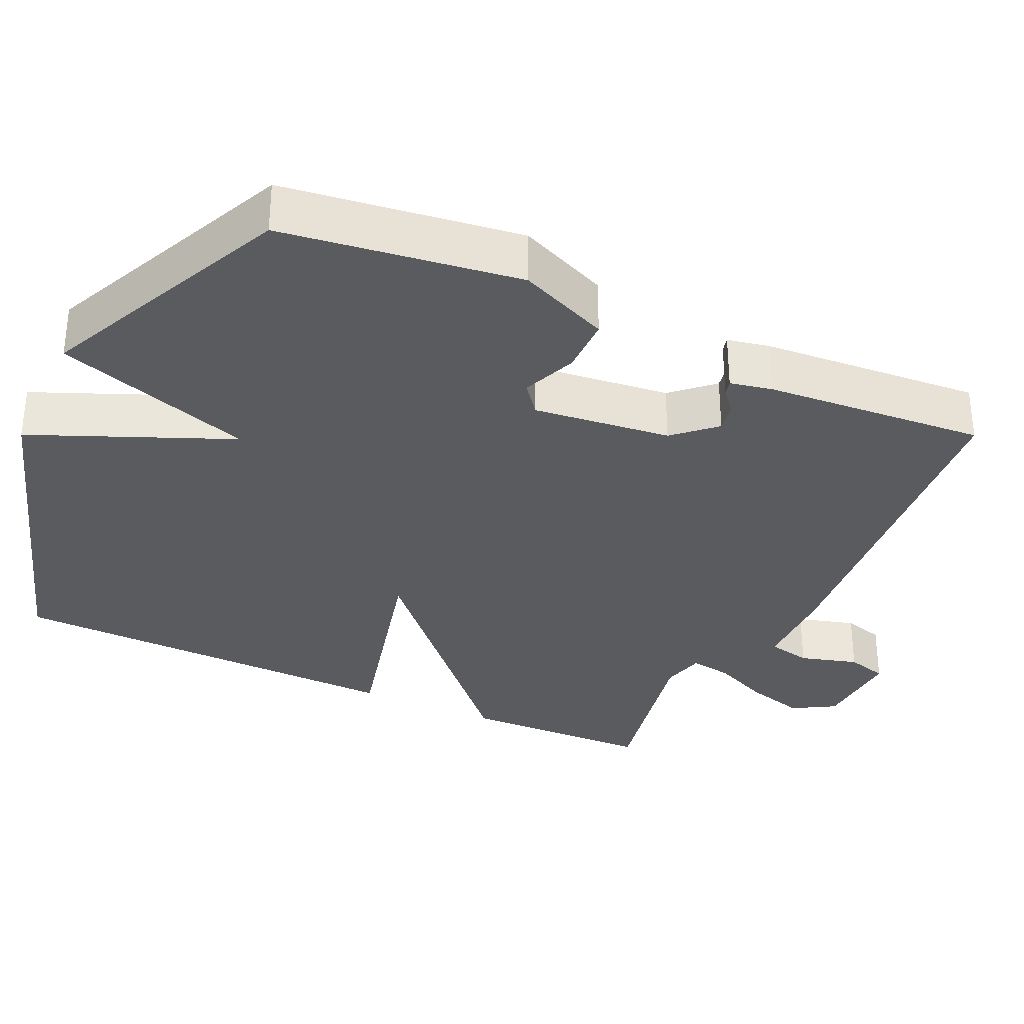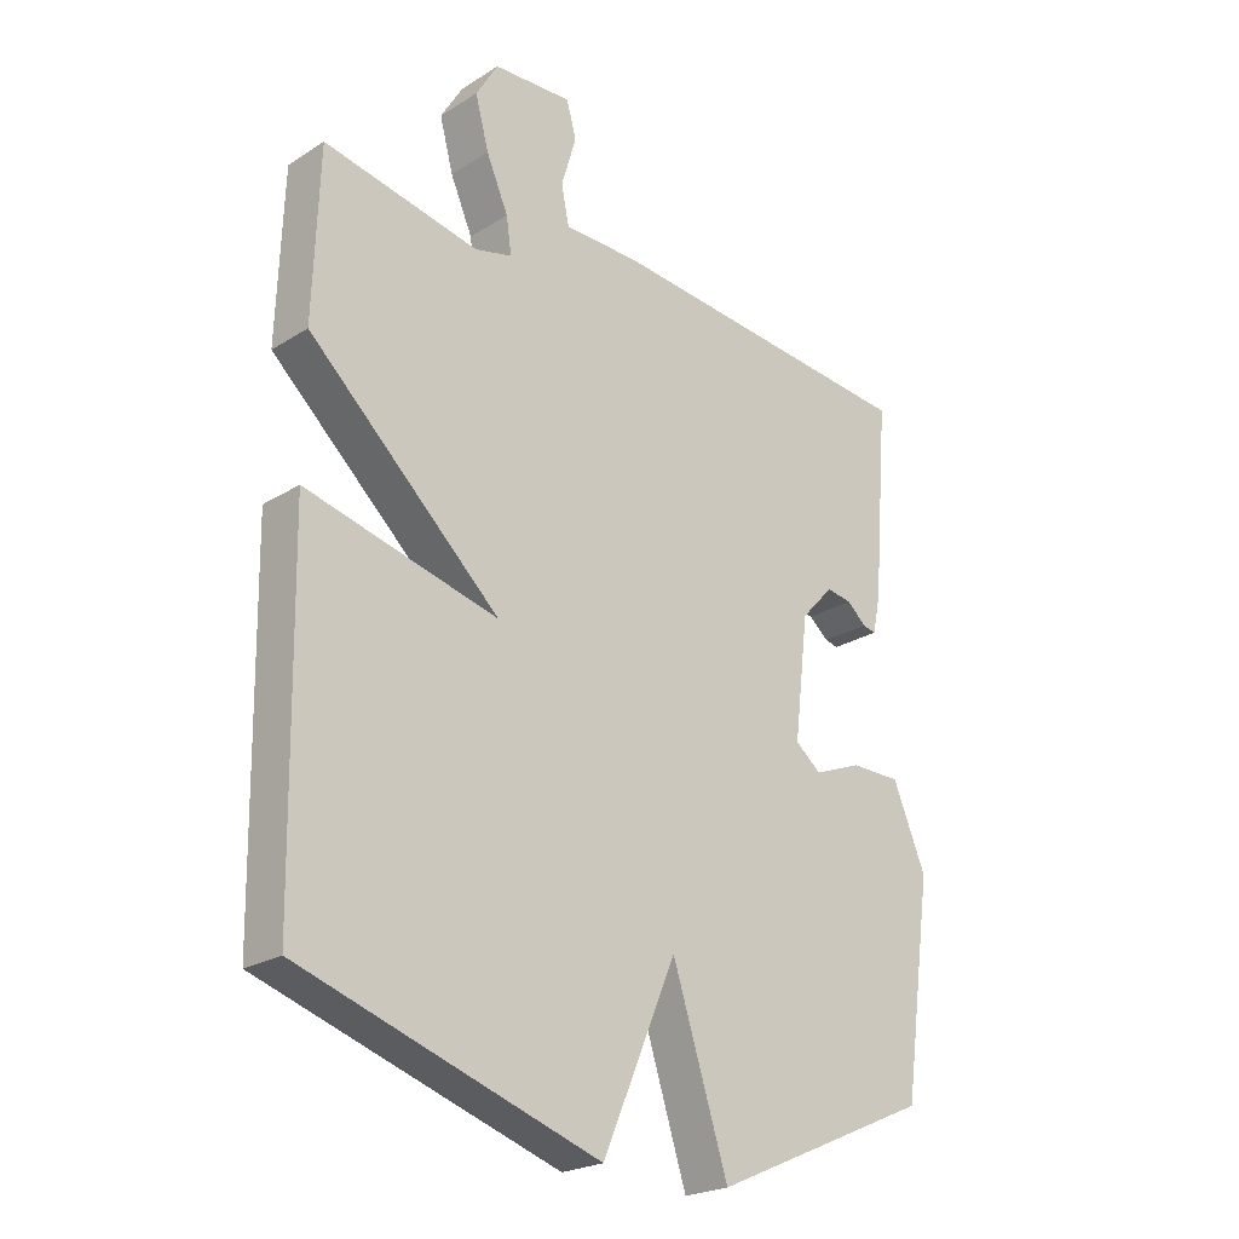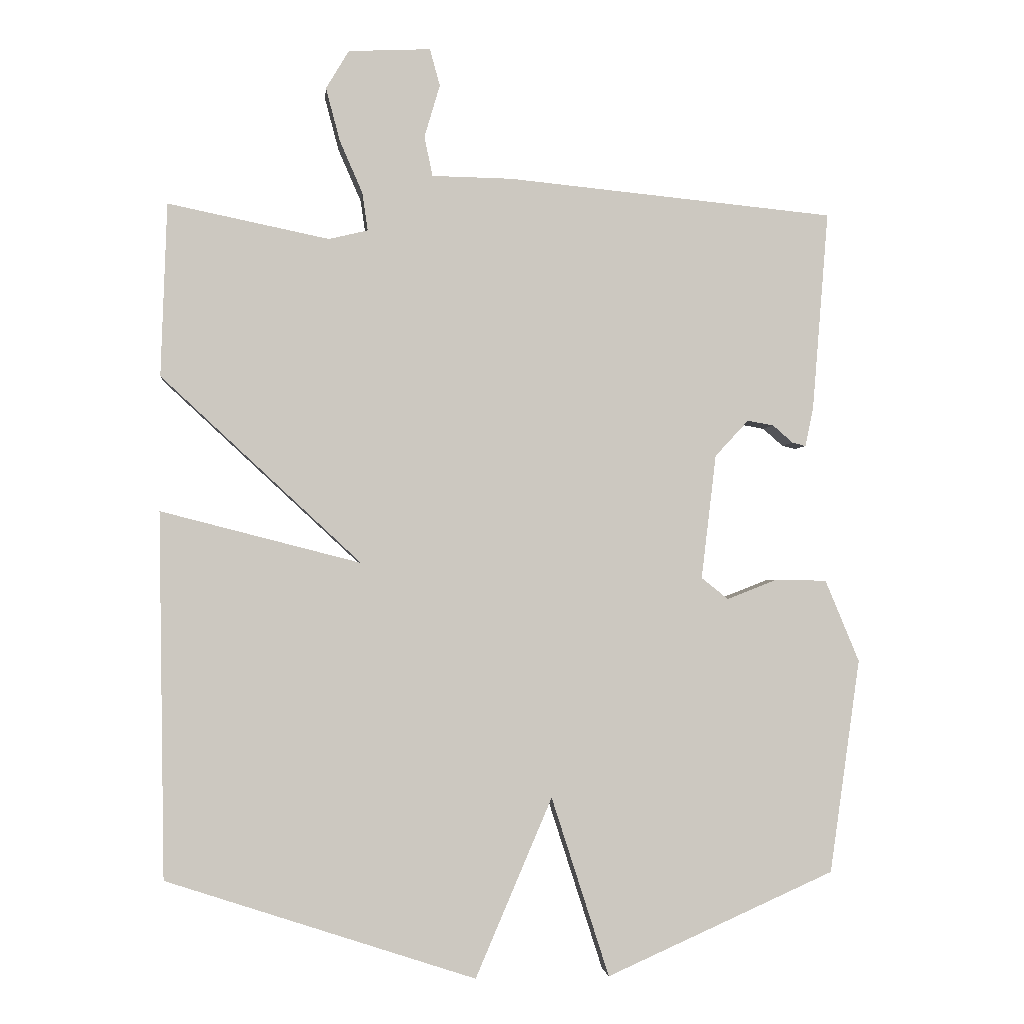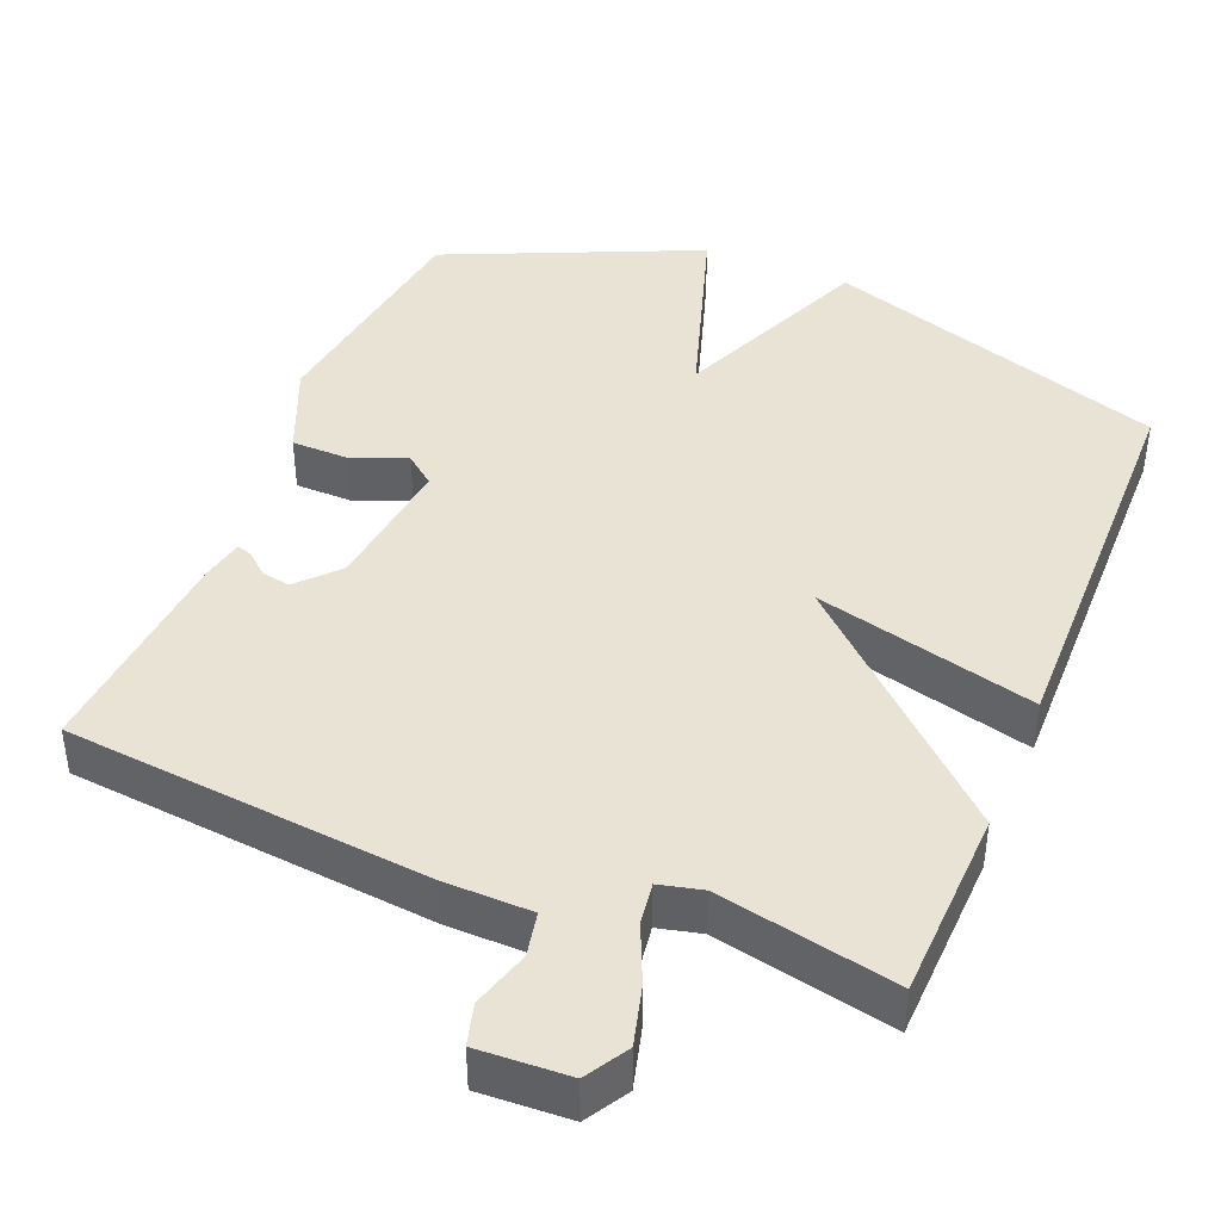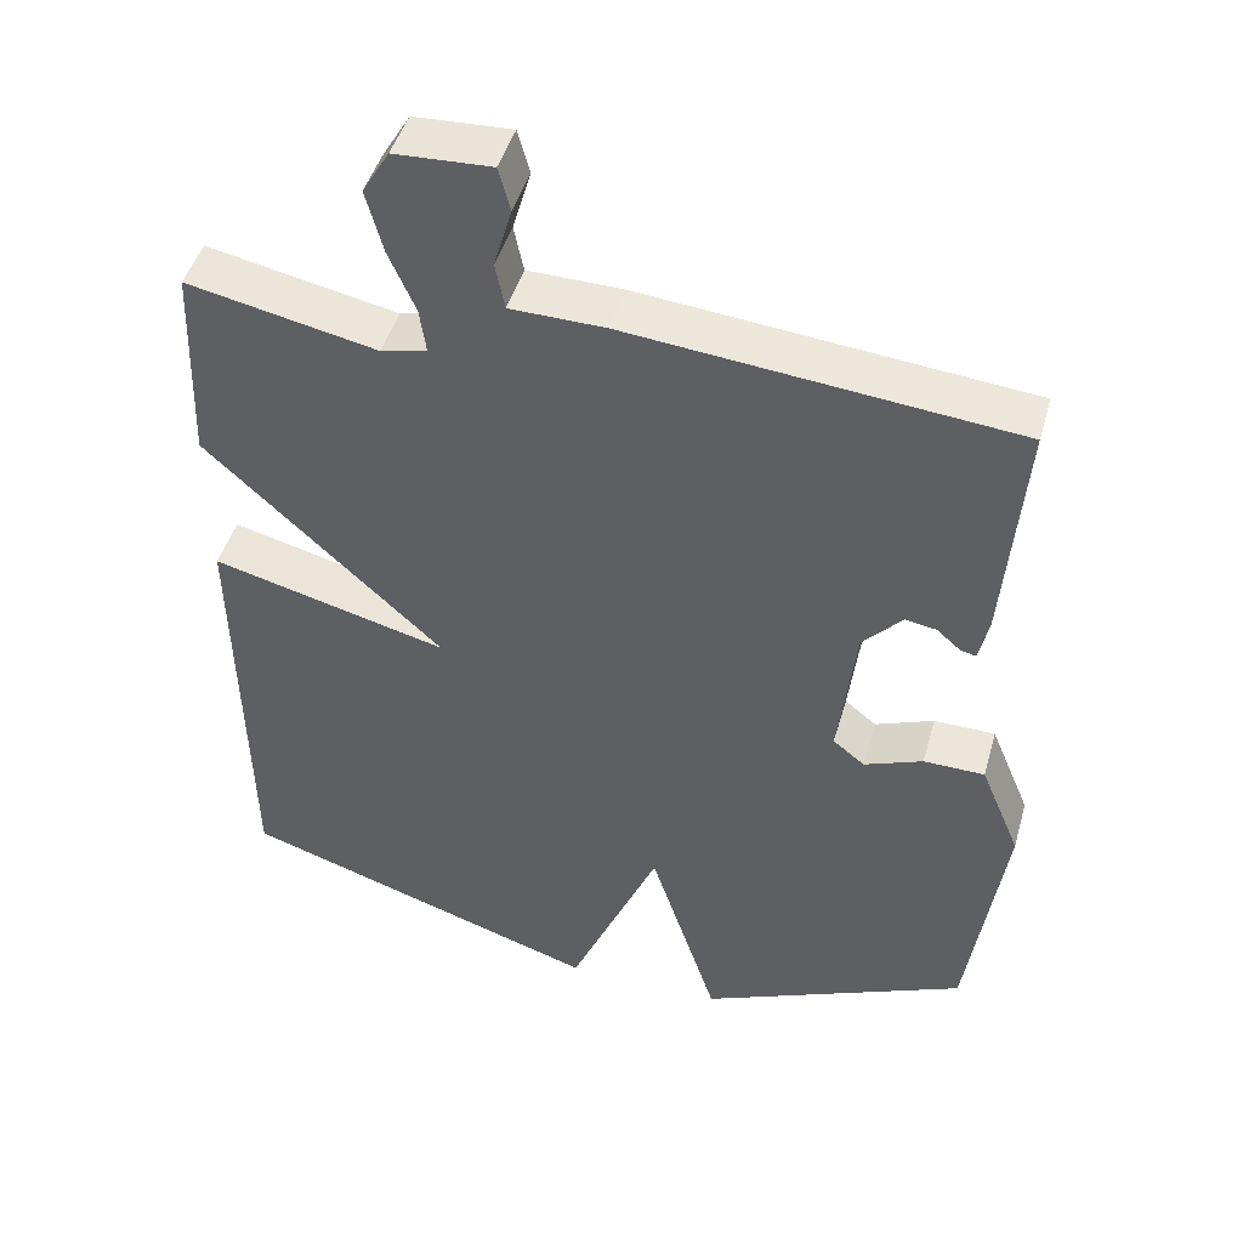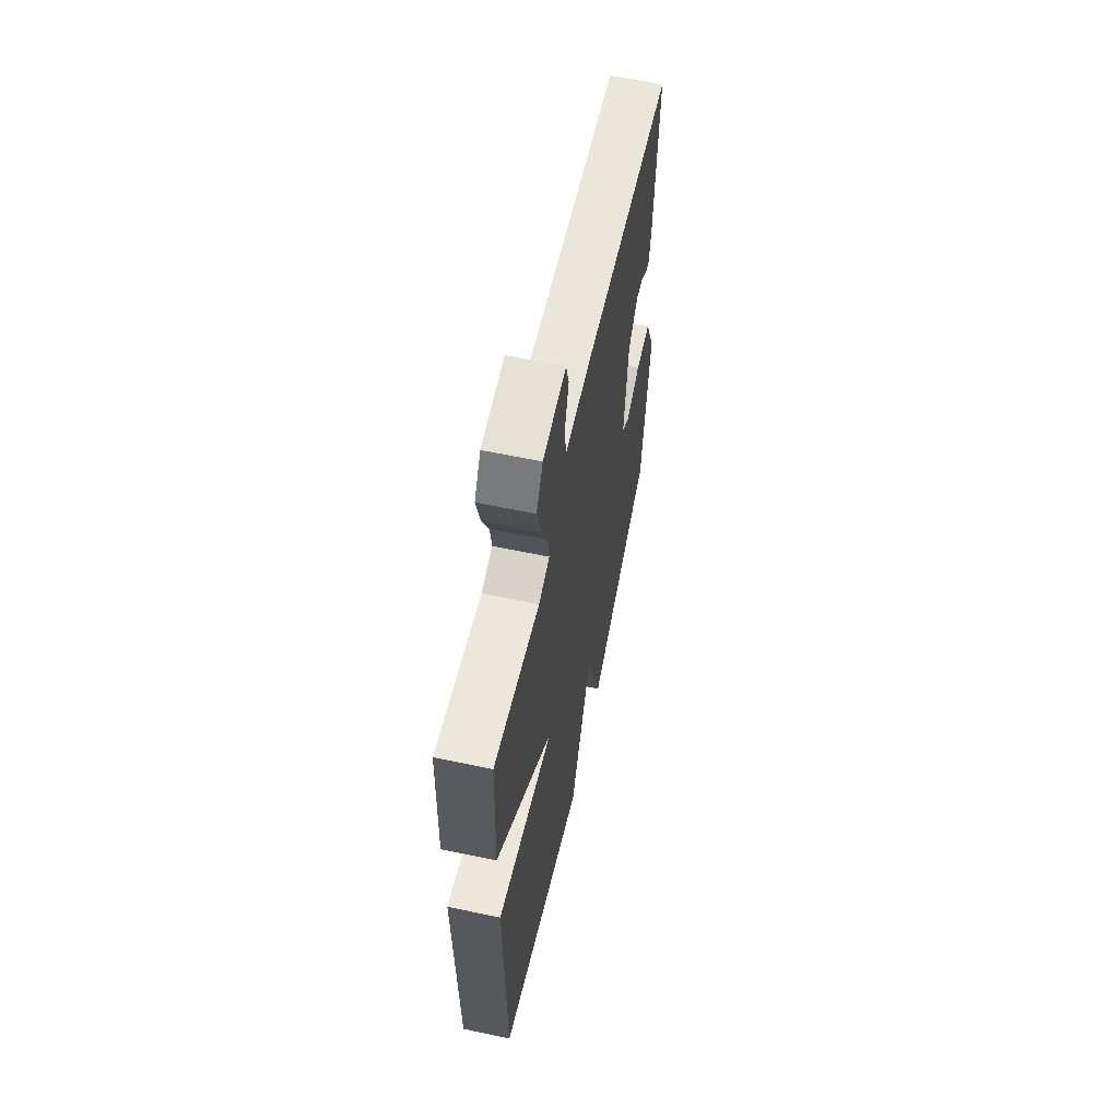
<metadata>
{"format":"obj","ext":"obj","renderer":"f3d","projection":"perspective","resolution":1024,"background":"white","views":[{"elev":-32.9,"azim":-115.2,"up":"+Y"},{"elev":-23.2,"azim":136.5,"up":"+Z"},{"elev":-2.1,"azim":174.0,"up":"+Z"},{"elev":42.2,"azim":22.3,"up":"+Y"},{"elev":46.1,"azim":-164.3,"up":"+Z"},{"elev":61.6,"azim":102.1,"up":"+Z"}]}
</metadata>
<code>
v 0.5 0.07 0.5
v 0.509 0.07 0.243
v 0.212 0.07 -0.033
v 0.509 0.07 0.043
v 0.5 0.07 -0.5
v 0.04 0.07 -0.651
v -0.074 0.07 -0.384
v -0.16 0.07 -0.651
v -0.5 0.07 -0.5
v -0.545 0.07 -0.181
v -0.494 0.07 -0.059
v -0.417 0.07 -0.058
v -0.343 0.07 -0.087
v -0.303 0.07 -0.055
v -0.325 0.07 0.13
v -0.375 0.07 0.184
v -0.414 0.07 0.177
v -0.444 0.07 0.151
v -0.464 0.07 0.146
v -0.476 0.07 0.203
v -0.5 0.07 0.5
v -0.013 0.07 0.547
v 0.106 0.07 0.549
v 0.118 0.07 0.608
v 0.095 0.07 0.686
v 0.11 0.07 0.741
v 0.232 0.07 0.735
v 0.266 0.07 0.678
v 0.245 0.07 0.599
v 0.211 0.07 0.521
v 0.203 0.07 0.465
v 0.261 0.07 0.451
v 0.5 0 0.5
v 0.509 0 0.243
v 0.212 0 -0.033
v 0.509 0 0.043
v 0.5 0 -0.5
v 0.04 0 -0.651
v -0.074 0 -0.384
v -0.16 0 -0.651
v -0.5 0 -0.5
v -0.545 0 -0.181
v -0.494 0 -0.059
v -0.417 0 -0.058
v -0.343 0 -0.087
v -0.303 0 -0.055
v -0.325 0 0.13
v -0.375 0 0.184
v -0.414 0 0.177
v -0.444 0 0.151
v -0.464 0 0.146
v -0.476 0 0.203
v -0.5 0 0.5
v -0.013 0 0.547
v 0.106 0 0.549
v 0.118 0 0.608
v 0.095 0 0.686
v 0.11 0 0.741
v 0.232 0 0.735
v 0.266 0 0.678
v 0.245 0 0.599
v 0.211 0 0.521
v 0.203 0 0.465
v 0.261 0 0.451
f 28 29 30
f 27 28 30
f 26 27 30
f 25 26 30
f 24 25 30
f 23 24 30 31
f 22 23 31
f 20 21 22
f 19 20 22
f 18 19 22
f 17 18 22
f 16 17 22 31
f 15 16 31 32
f 11 12 13
f 10 11 13
f 9 10 13
f 8 9 13
f 7 8 13
f 7 13 14
f 5 6 7
f 4 5 7
f 3 4 7
f 15 32 1
f 14 15 1
f 7 14 1
f 3 7 1
f 1 2 3
f 62 61 60
f 62 60 59
f 62 59 58
f 62 58 57
f 62 57 56
f 63 62 56 55
f 63 55 54
f 54 53 52
f 54 52 51
f 54 51 50
f 54 50 49
f 63 54 49 48
f 64 63 48 47
f 45 44 43
f 45 43 42
f 45 42 41
f 45 41 40
f 45 40 39
f 46 45 39
f 39 38 37
f 39 37 36
f 39 36 35
f 33 64 47
f 33 47 46
f 33 46 39
f 33 39 35
f 35 34 33
f 1 33 34 2
f 2 34 35 3
f 3 35 36 4
f 4 36 37 5
f 5 37 38 6
f 6 38 39 7
f 7 39 40 8
f 8 40 41 9
f 9 41 42 10
f 10 42 43 11
f 11 43 44 12
f 12 44 45 13
f 13 45 46 14
f 14 46 47 15
f 15 47 48 16
f 16 48 49 17
f 17 49 50 18
f 18 50 51 19
f 19 51 52 20
f 20 52 53 21
f 21 53 54 22
f 22 54 55 23
f 23 55 56 24
f 24 56 57 25
f 25 57 58 26
f 26 58 59 27
f 27 59 60 28
f 28 60 61 29
f 29 61 62 30
f 30 62 63 31
f 31 63 64 32
f 32 64 33 1

</code>
